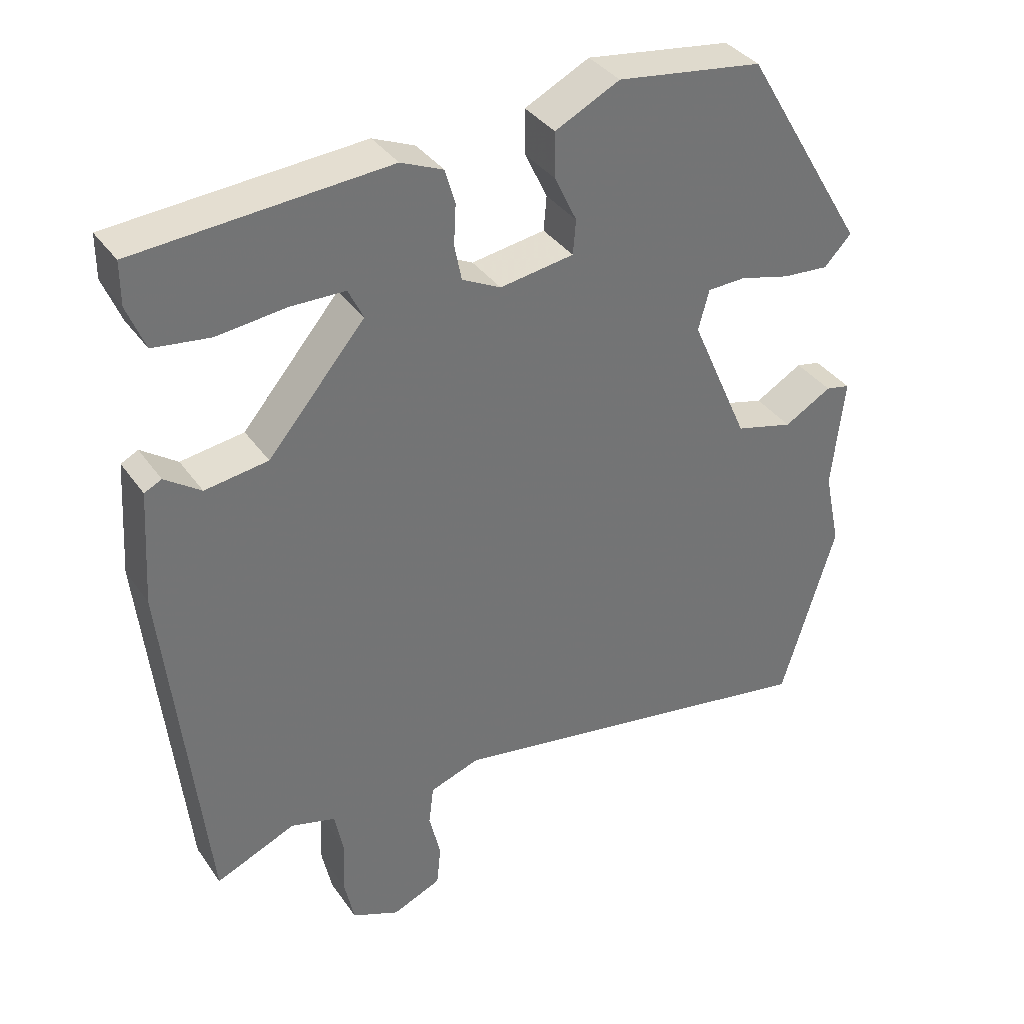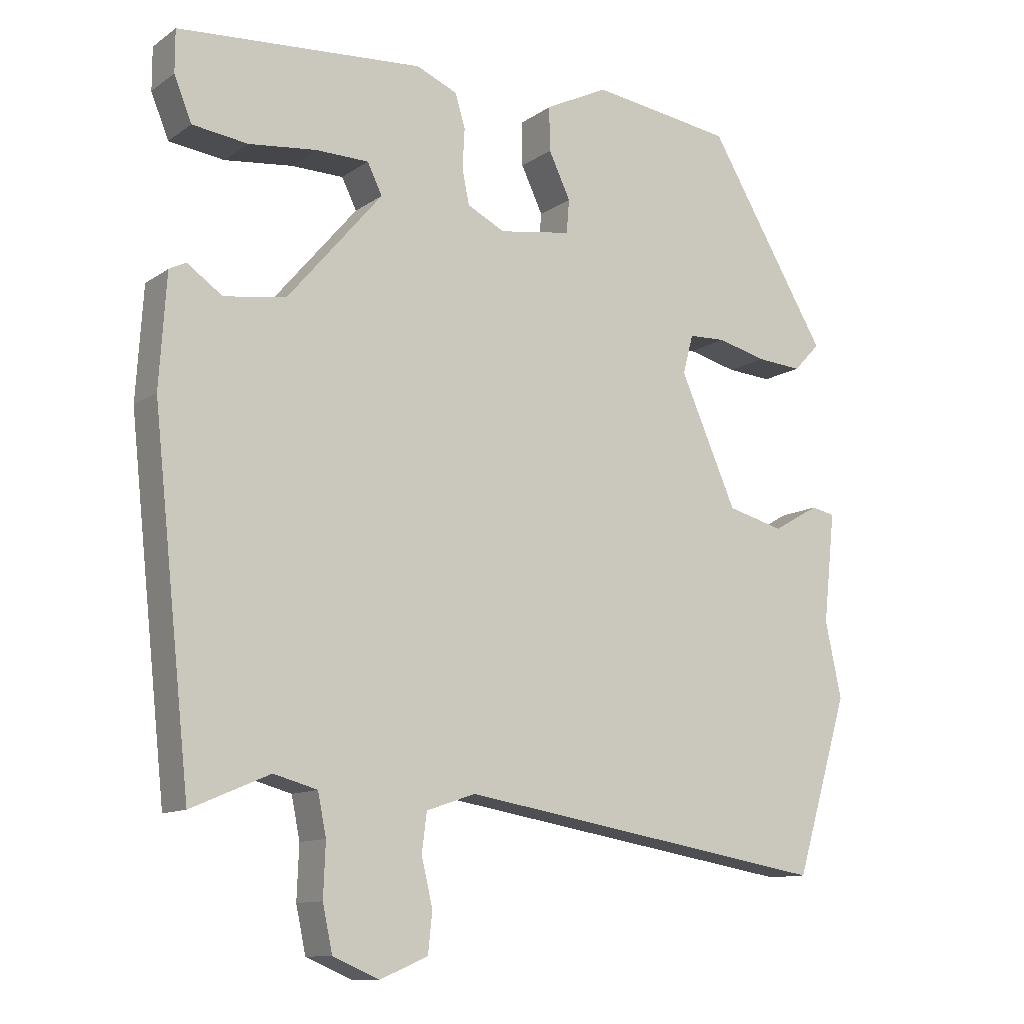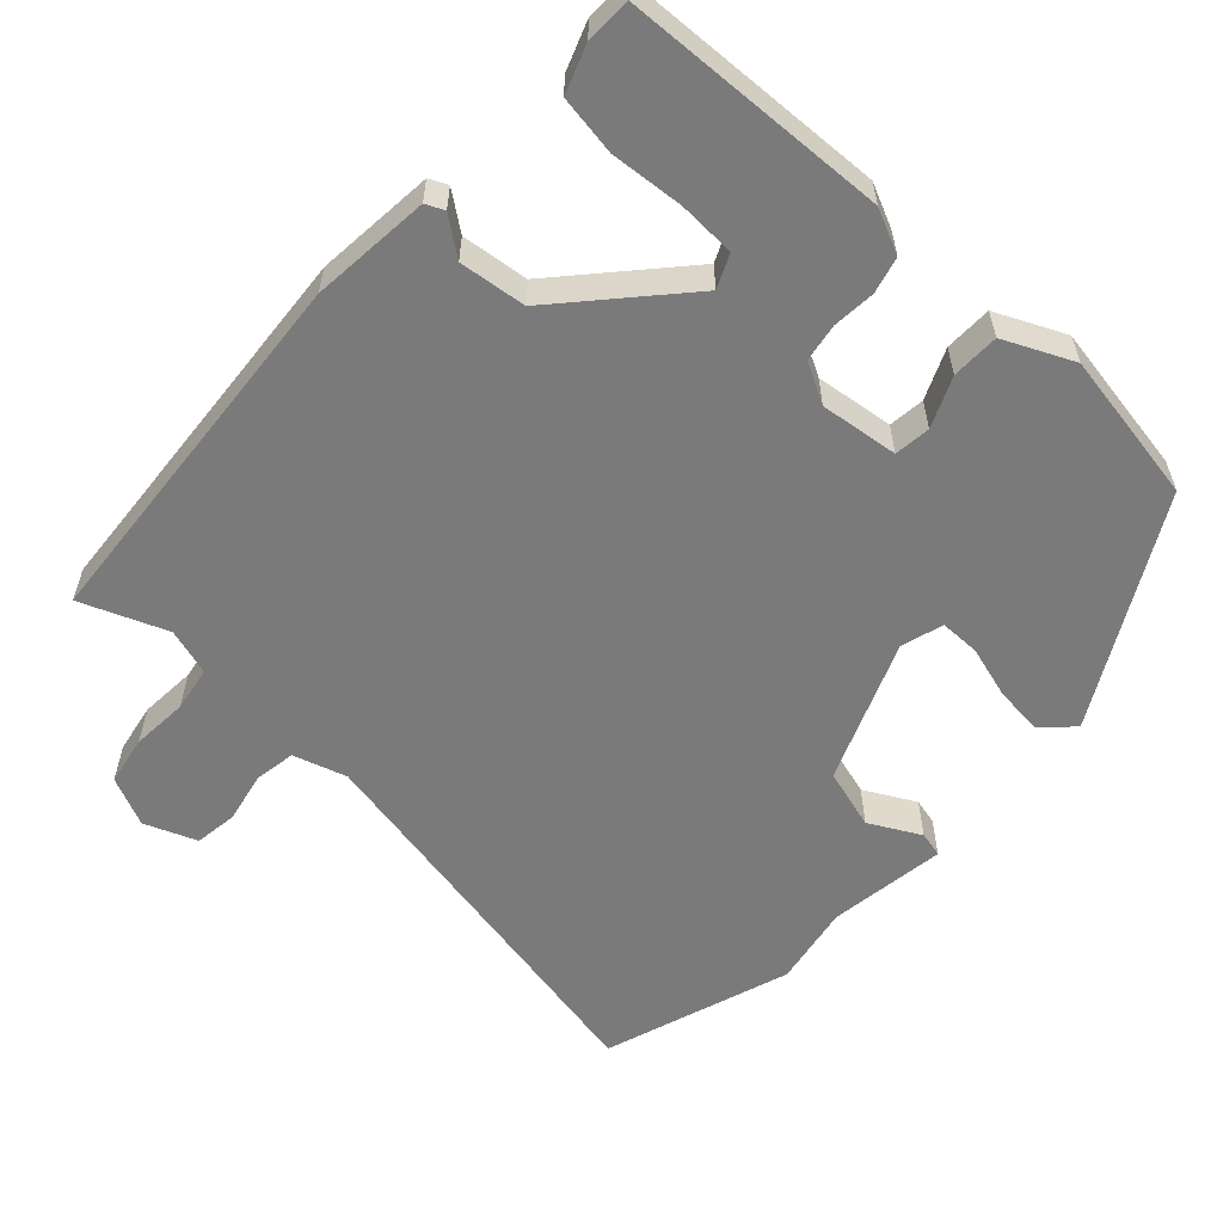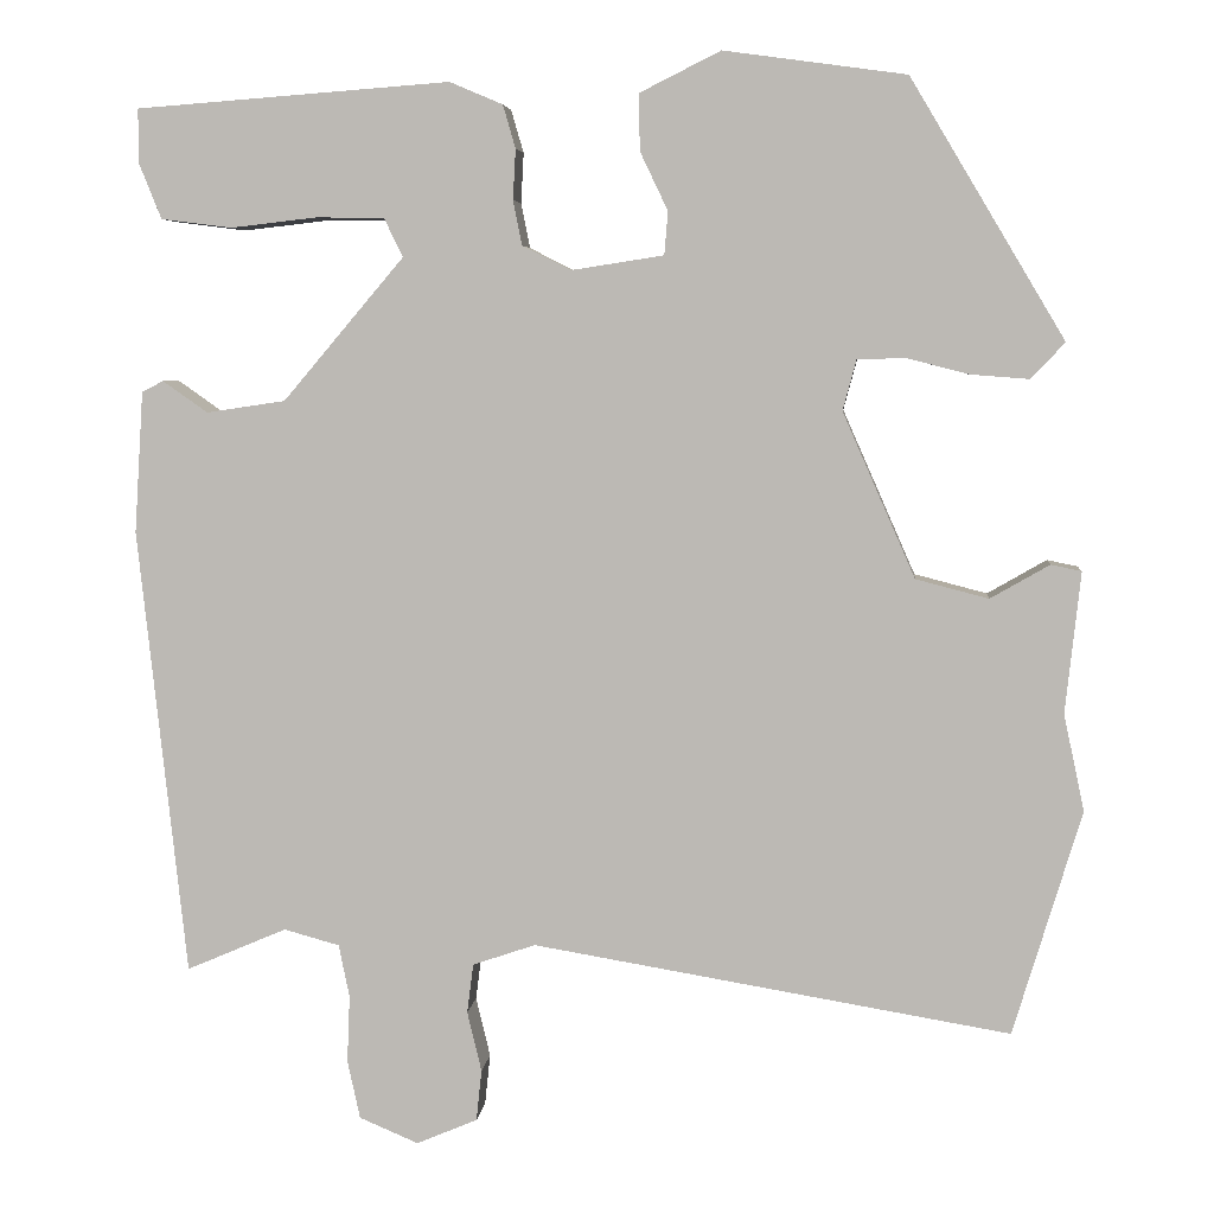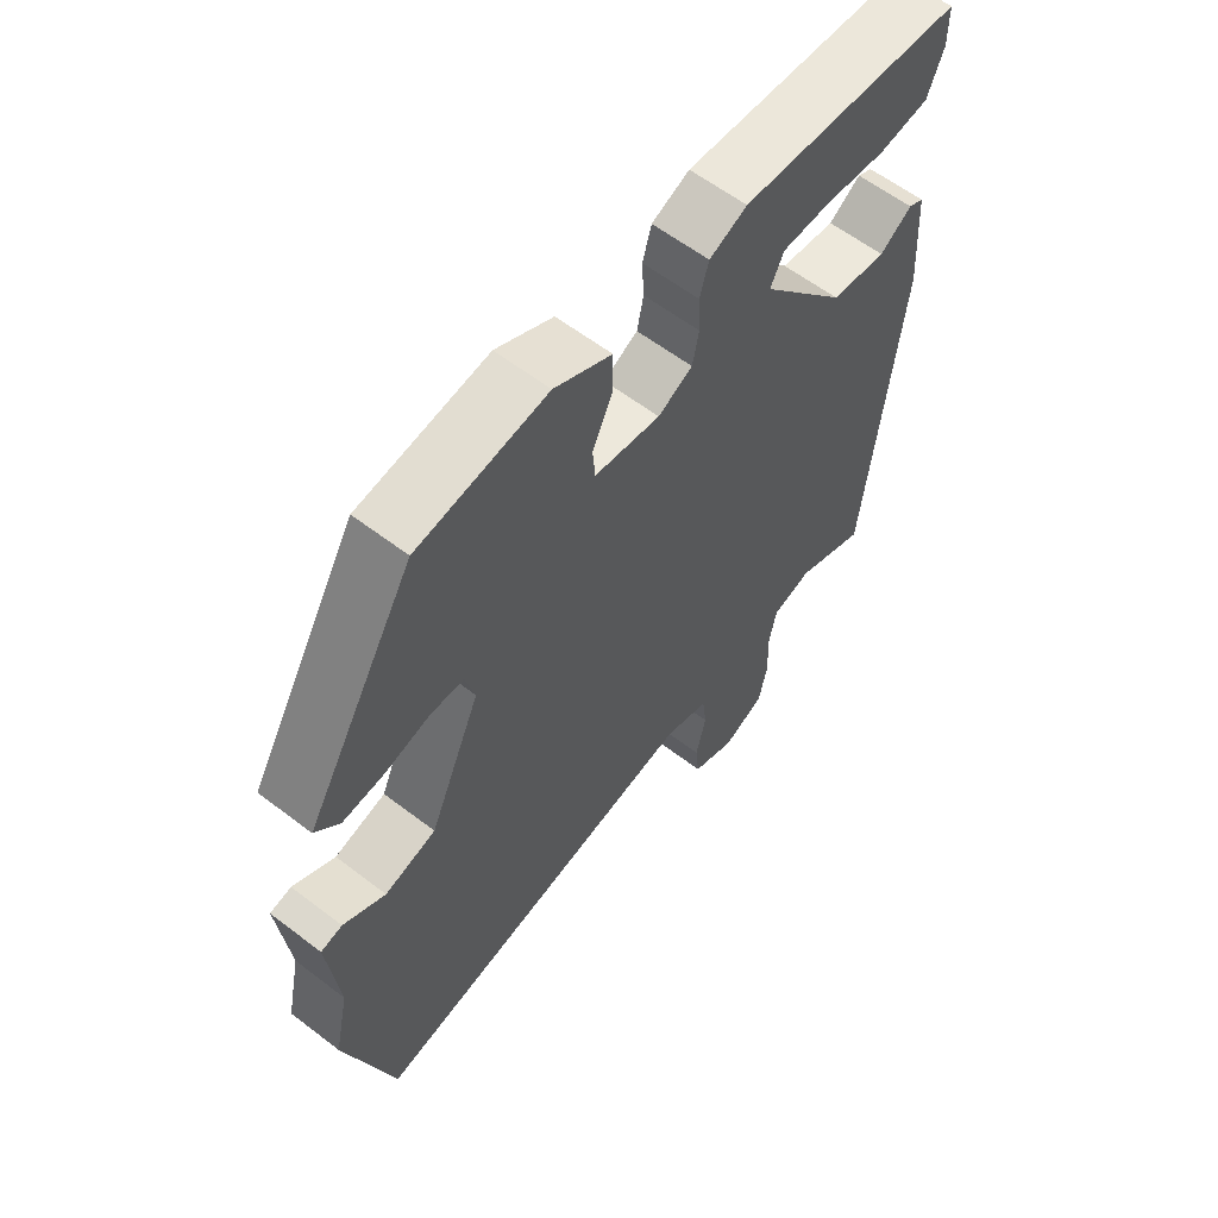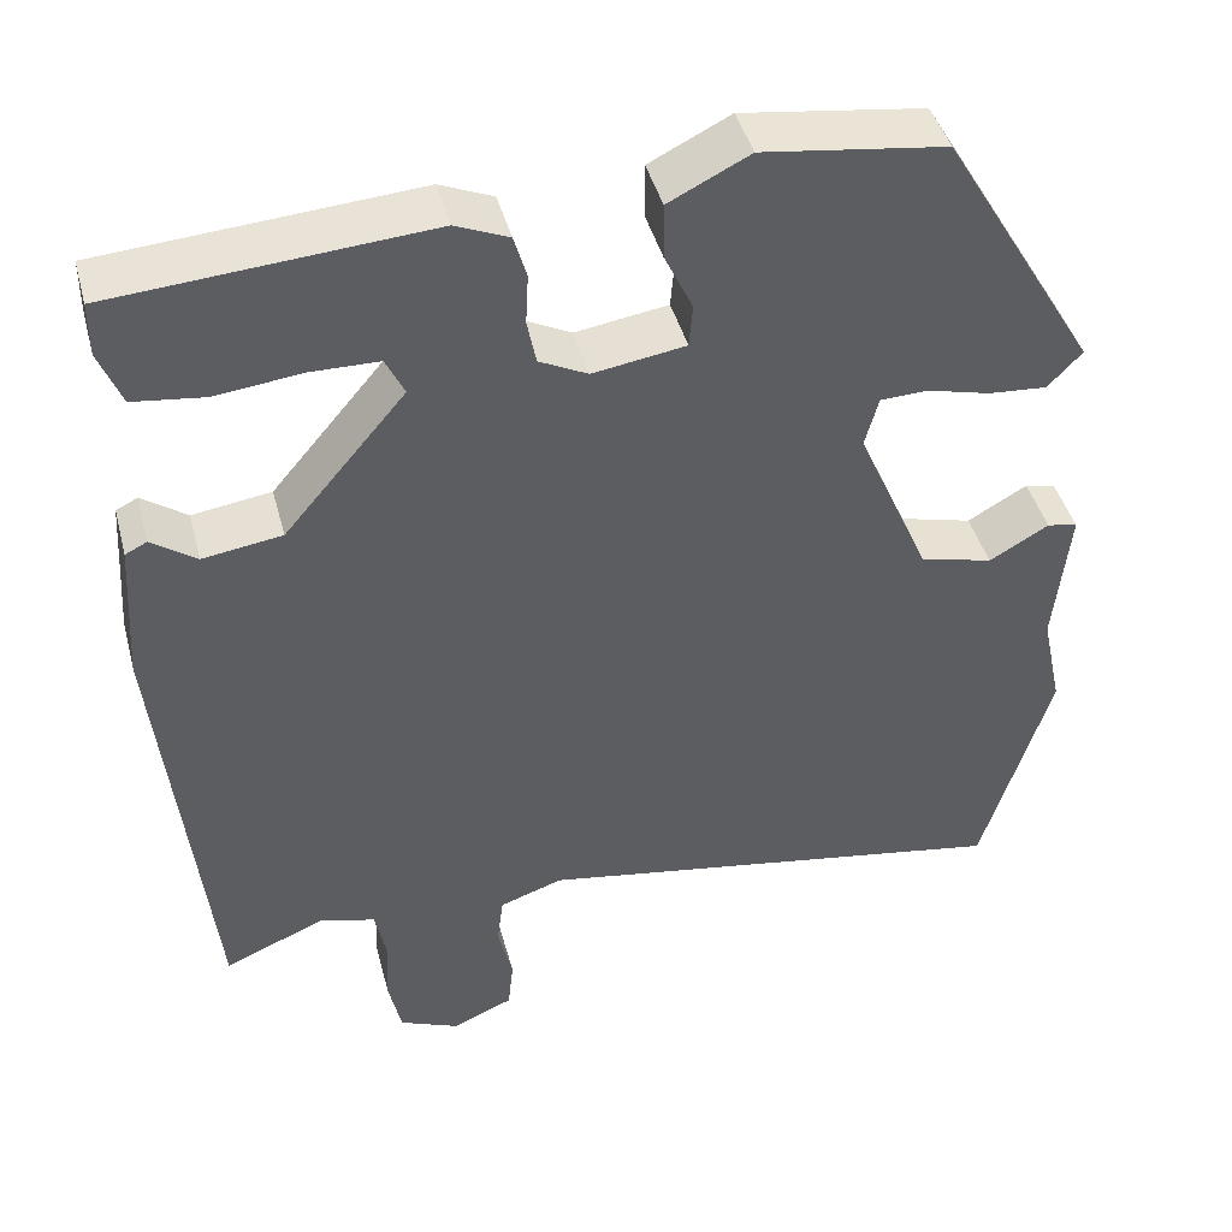
<metadata>
{"format":"obj","ext":"obj","renderer":"f3d","projection":"perspective","resolution":1024,"background":"white","views":[{"elev":36.1,"azim":-30.4,"up":"+Z"},{"elev":-11.5,"azim":-32.4,"up":"+Z"},{"elev":-58.1,"azim":-44.5,"up":"+Y"},{"elev":5.2,"azim":5.6,"up":"+Z"},{"elev":60.0,"azim":128.1,"up":"+Z"},{"elev":43.3,"azim":-14.7,"up":"+Z"}]}
</metadata>
<code>
v 0.555 0.07 -0.319
v 0.479 0.07 -0.57
v -0.054 0.07 -0.481
v -0.124 0.07 -0.505
v -0.131 0.07 -0.56
v -0.115 0.07 -0.627
v -0.121 0.07 -0.684
v -0.189 0.07 -0.713
v -0.255 0.07 -0.685
v -0.269 0.07 -0.62
v -0.266 0.07 -0.545
v -0.278 0.07 -0.486
v -0.34 0.07 -0.469
v -0.452 0.07 -0.517
v -0.506 0.07 -0.018
v -0.496 0.07 0.14
v -0.472 0.07 0.152
v -0.422 0.07 0.117
v -0.334 0.07 0.13
v -0.199 0.07 0.289
v -0.22 0.07 0.332
v -0.296 0.07 0.333
v -0.392 0.07 0.322
v -0.471 0.07 0.332
v -0.496 0.07 0.394
v -0.496 0.07 0.454
v -0.146 0.07 0.48
v -0.087 0.07 0.455
v -0.073 0.07 0.407
v -0.076 0.07 0.351
v -0.066 0.07 0.301
v -0.012 0.07 0.274
v 0.091 0.07 0.29
v 0.095 0.07 0.338
v 0.064 0.07 0.403
v 0.063 0.07 0.466
v 0.153 0.07 0.511
v 0.356 0.07 0.483
v 0.528 0.07 0.195
v 0.49 0.07 0.155
v 0.425 0.07 0.16
v 0.355 0.07 0.178
v 0.302 0.07 0.176
v 0.287 0.07 0.12
v 0.368 0.07 -0.064
v 0.449 0.07 -0.085
v 0.515 0.07 -0.047
v 0.549 0.07 -0.054
v 0.532 0.07 -0.211
v 0.555 0 -0.319
v 0.479 0 -0.57
v -0.054 0 -0.481
v -0.124 0 -0.505
v -0.131 0 -0.56
v -0.115 0 -0.627
v -0.121 0 -0.684
v -0.189 0 -0.713
v -0.255 0 -0.685
v -0.269 0 -0.62
v -0.266 0 -0.545
v -0.278 0 -0.486
v -0.34 0 -0.469
v -0.452 0 -0.517
v -0.506 0 -0.018
v -0.496 0 0.14
v -0.472 0 0.152
v -0.422 0 0.117
v -0.334 0 0.13
v -0.199 0 0.289
v -0.22 0 0.332
v -0.296 0 0.333
v -0.392 0 0.322
v -0.471 0 0.332
v -0.496 0 0.394
v -0.496 0 0.454
v -0.146 0 0.48
v -0.087 0 0.455
v -0.073 0 0.407
v -0.076 0 0.351
v -0.066 0 0.301
v -0.012 0 0.274
v 0.091 0 0.29
v 0.095 0 0.338
v 0.064 0 0.403
v 0.063 0 0.466
v 0.153 0 0.511
v 0.356 0 0.483
v 0.528 0 0.195
v 0.49 0 0.155
v 0.425 0 0.16
v 0.355 0 0.178
v 0.302 0 0.176
v 0.287 0 0.12
v 0.368 0 -0.064
v 0.449 0 -0.085
v 0.515 0 -0.047
v 0.549 0 -0.054
v 0.532 0 -0.211
f 46 47 48 49
f 1 2 3
f 49 1 3
f 46 49 3
f 45 46 3
f 44 45 3 4
f 43 44 4
f 40 41 42
f 39 40 42
f 38 39 42
f 37 38 42
f 36 37 42
f 35 36 42
f 34 35 42
f 33 34 42 43
f 32 33 43 4
f 28 29 30
f 27 28 30
f 26 27 30
f 25 26 30
f 24 25 30
f 22 23 24
f 22 24 30
f 21 22 30
f 20 21 30 31
f 16 17 18
f 15 16 18
f 14 15 18
f 13 14 18
f 12 13 18 19
f 31 32 4
f 20 31 4
f 19 20 4
f 12 19 4
f 11 12 4
f 9 10 11
f 8 9 11
f 7 8 11
f 6 7 11
f 5 6 11
f 4 5 11
f 98 97 96 95
f 52 51 50
f 52 50 98
f 52 98 95
f 52 95 94
f 53 52 94 93
f 53 93 92
f 91 90 89
f 91 89 88
f 91 88 87
f 91 87 86
f 91 86 85
f 91 85 84
f 91 84 83
f 92 91 83 82
f 53 92 82 81
f 79 78 77
f 79 77 76
f 79 76 75
f 79 75 74
f 79 74 73
f 73 72 71
f 79 73 71
f 79 71 70
f 80 79 70 69
f 67 66 65
f 67 65 64
f 67 64 63
f 67 63 62
f 68 67 62 61
f 53 81 80
f 53 80 69
f 53 69 68
f 53 68 61
f 53 61 60
f 60 59 58
f 60 58 57
f 60 57 56
f 60 56 55
f 60 55 54
f 60 54 53
f 1 50 51 2
f 2 51 52 3
f 3 52 53 4
f 4 53 54 5
f 5 54 55 6
f 6 55 56 7
f 7 56 57 8
f 8 57 58 9
f 9 58 59 10
f 10 59 60 11
f 11 60 61 12
f 12 61 62 13
f 13 62 63 14
f 14 63 64 15
f 15 64 65 16
f 16 65 66 17
f 17 66 67 18
f 18 67 68 19
f 19 68 69 20
f 20 69 70 21
f 21 70 71 22
f 22 71 72 23
f 23 72 73 24
f 24 73 74 25
f 25 74 75 26
f 26 75 76 27
f 27 76 77 28
f 28 77 78 29
f 29 78 79 30
f 30 79 80 31
f 31 80 81 32
f 32 81 82 33
f 33 82 83 34
f 34 83 84 35
f 35 84 85 36
f 36 85 86 37
f 37 86 87 38
f 38 87 88 39
f 39 88 89 40
f 40 89 90 41
f 41 90 91 42
f 42 91 92 43
f 43 92 93 44
f 44 93 94 45
f 45 94 95 46
f 46 95 96 47
f 47 96 97 48
f 48 97 98 49
f 49 98 50 1

</code>
